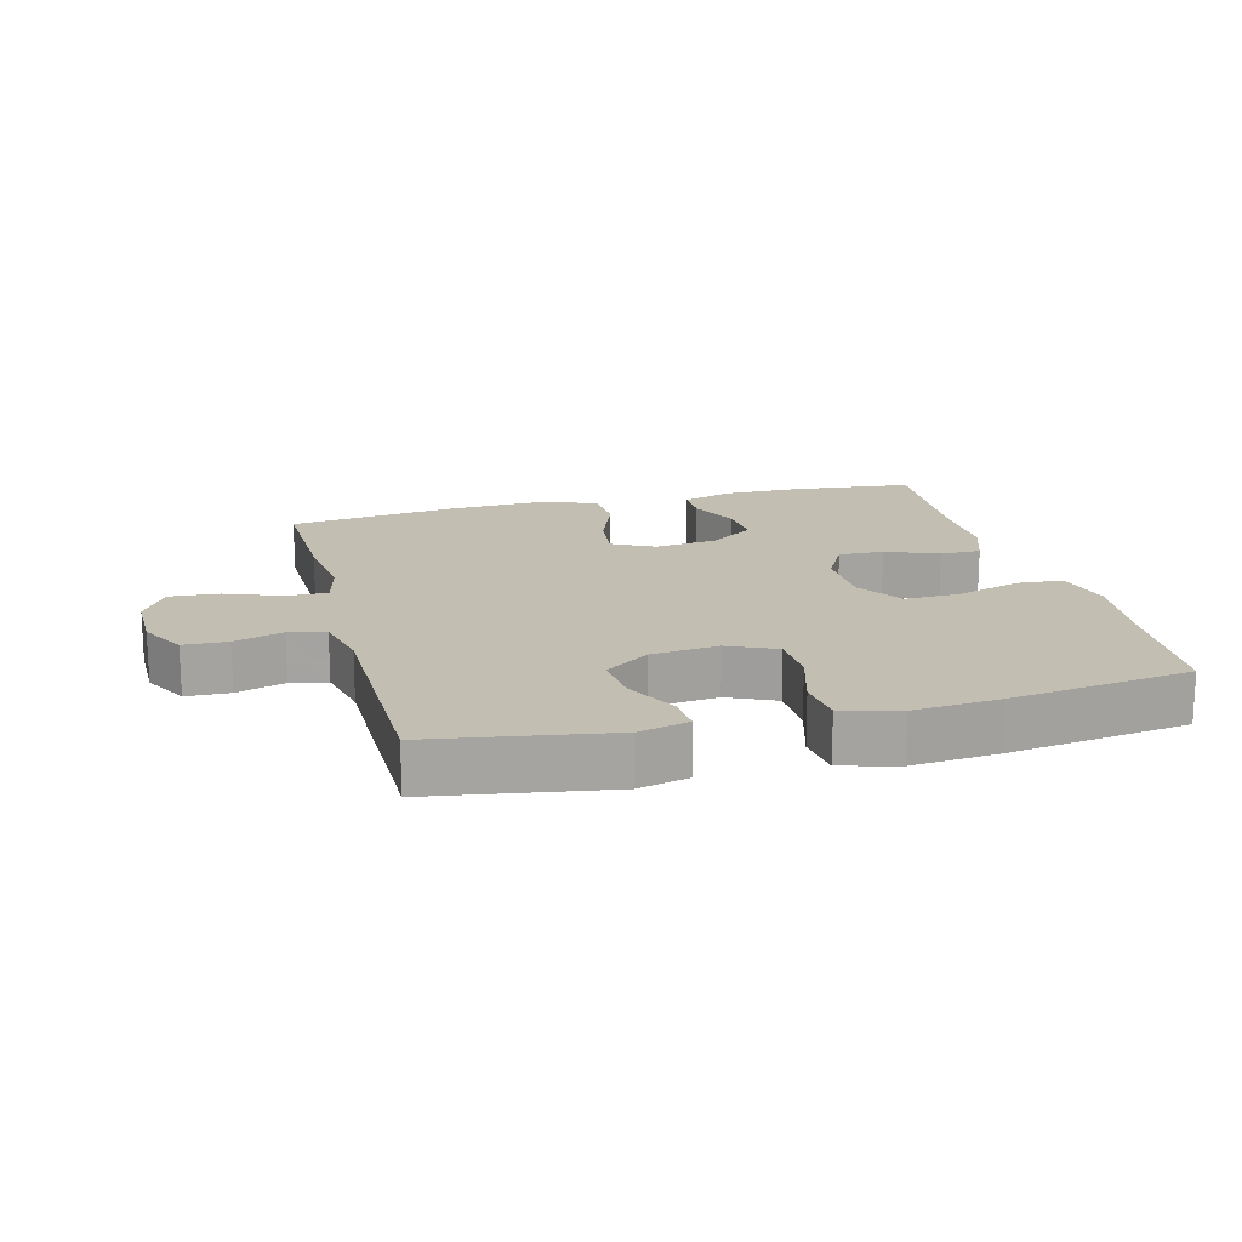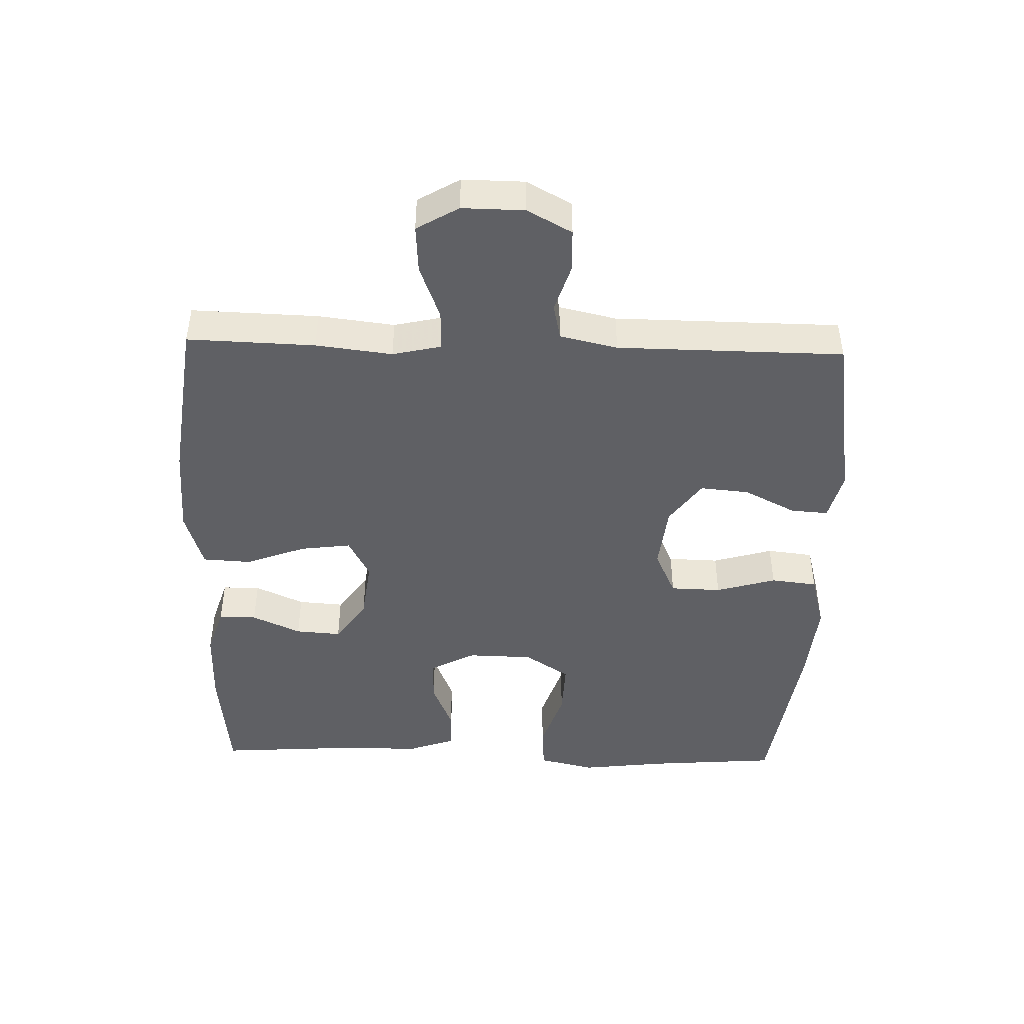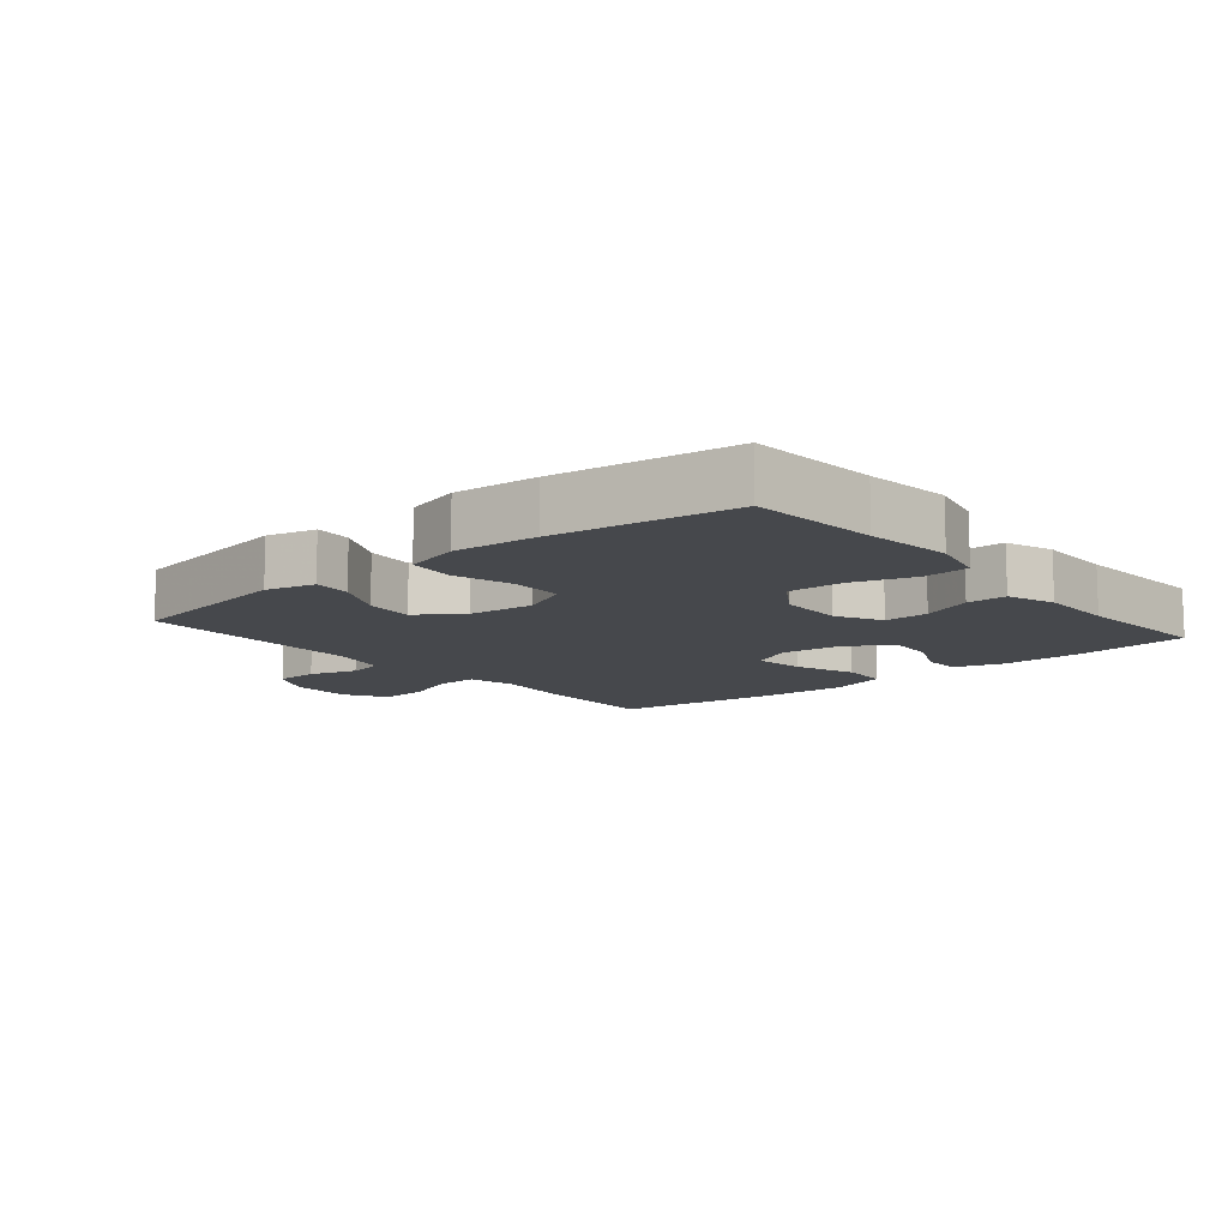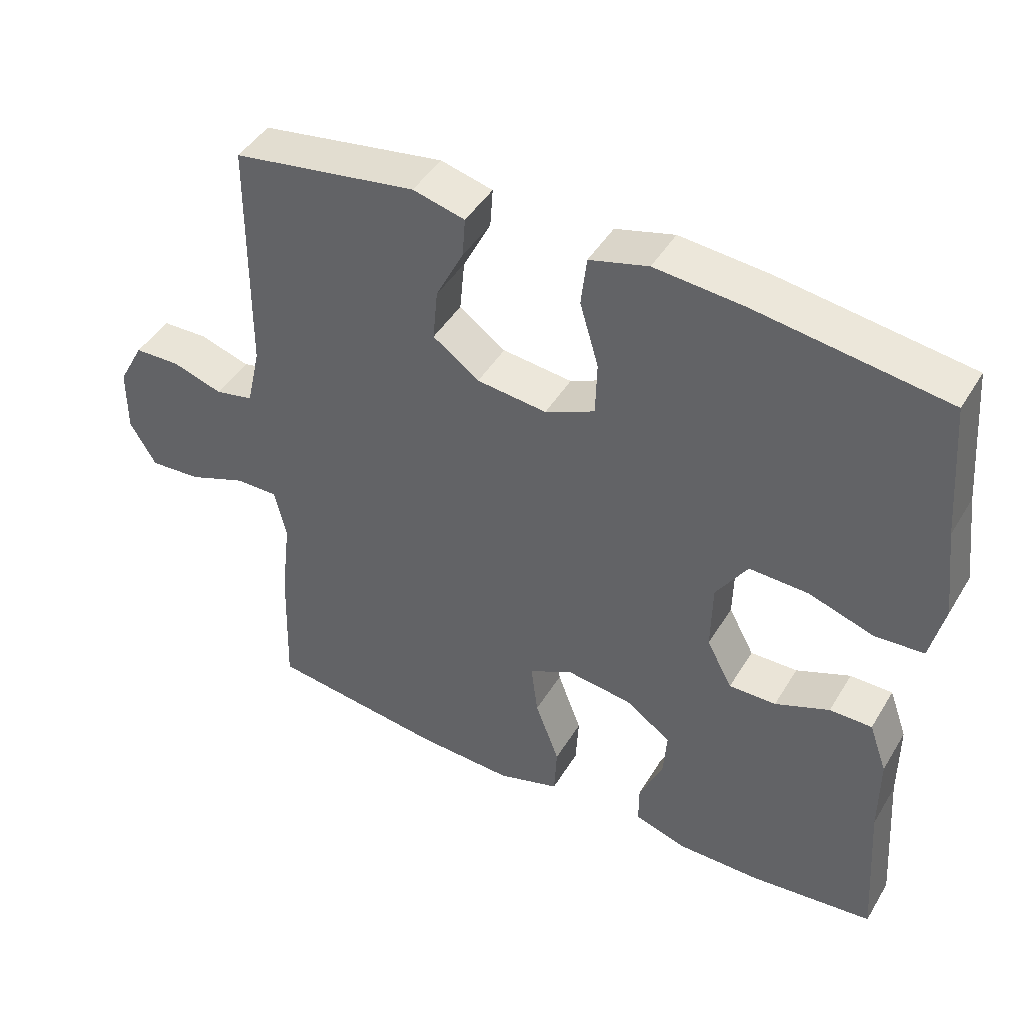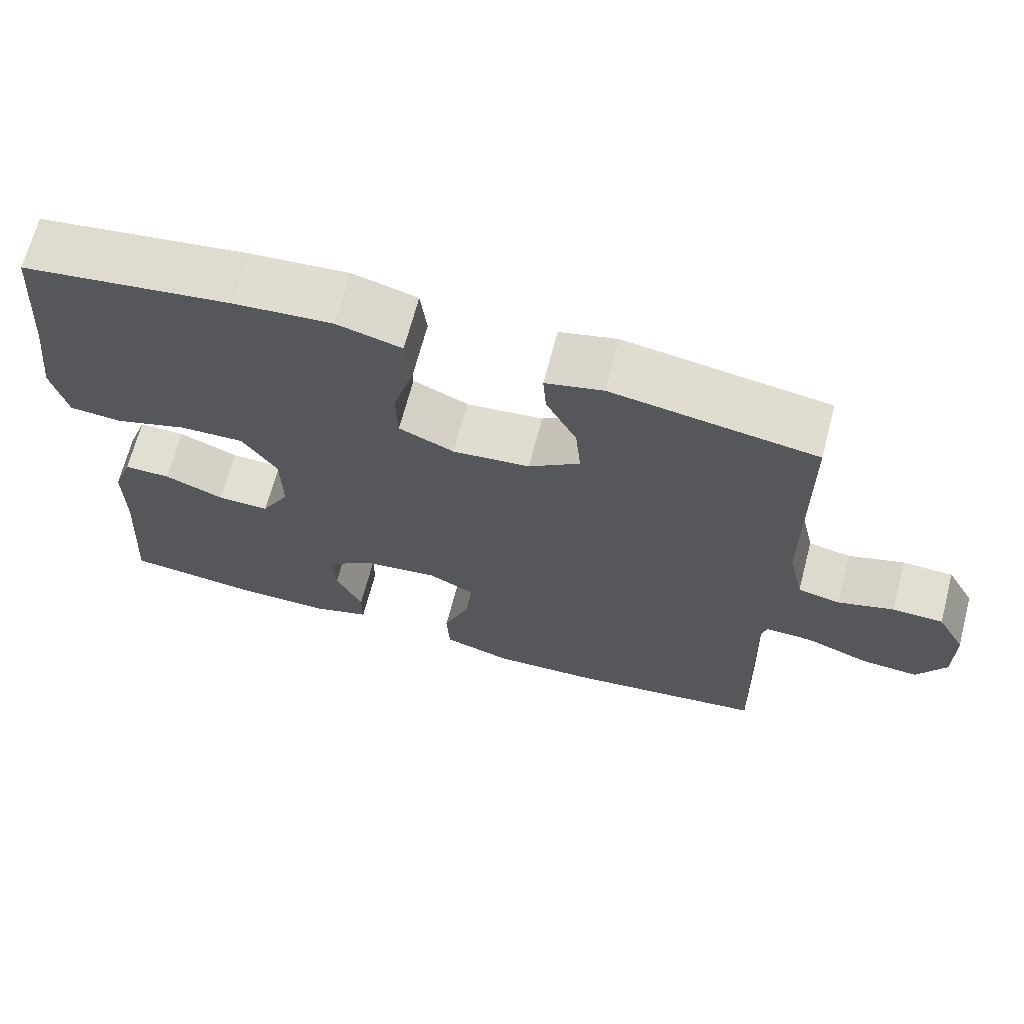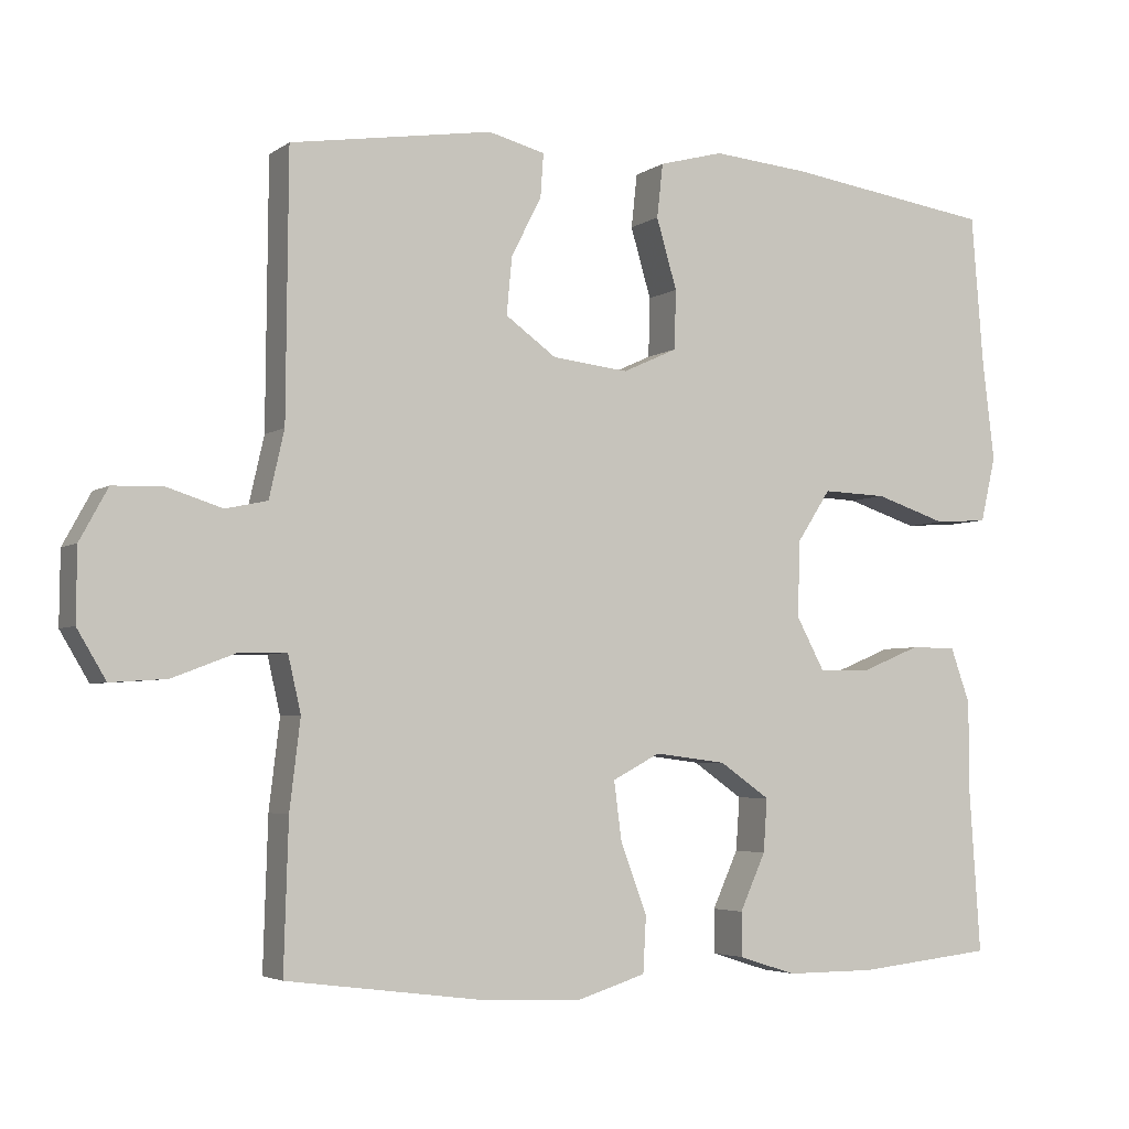
<metadata>
{"format":"obj","ext":"obj","renderer":"f3d","projection":"perspective","resolution":1024,"background":"white","views":[{"elev":17.1,"azim":-14.5,"up":"+Y"},{"elev":-45.2,"azim":-91.7,"up":"+Y"},{"elev":-11.2,"azim":40.0,"up":"+Y"},{"elev":44.7,"azim":29.3,"up":"+Z"},{"elev":67.8,"azim":-165.3,"up":"+Z"},{"elev":-4.1,"azim":-26.8,"up":"+Z"}]}
</metadata>
<code>
v 0.5 0.07 0.5
v 0.516 0.07 0.302
v 0.532 0.07 0.17
v 0.512 0.07 0.084
v 0.442 0.07 0.079
v 0.347 0.07 0.11
v 0.262 0.07 0.113
v 0.217 0.07 0.044
v 0.215 0.07 -0.056
v 0.252 0.07 -0.125
v 0.32 0.07 -0.124
v 0.398 0.07 -0.092
v 0.459 0.07 -0.092
v 0.485 0.07 -0.165
v 0.485 0.07 -0.282
v 0.5 0.07 -0.5
v 0.321 0.07 -0.519
v 0.202 0.07 -0.519
v 0.126 0.07 -0.495
v 0.126 0.07 -0.437
v 0.16 0.07 -0.362
v 0.165 0.07 -0.292
v 0.099 0.07 -0.246
v 0.004 0.07 -0.234
v -0.059 0.07 -0.267
v -0.049 0.07 -0.344
v -0.014 0.07 -0.437
v -0.018 0.07 -0.511
v -0.108 0.07 -0.539
v -0.246 0.07 -0.533
v -0.5 0.07 -0.5
v -0.494 0.07 -0.305
v -0.48 0.07 -0.188
v -0.497 0.07 -0.114
v -0.559 0.07 -0.115
v -0.643 0.07 -0.147
v -0.717 0.07 -0.152
v -0.755 0.07 -0.088
v -0.754 0.07 0.007
v -0.717 0.07 0.075
v -0.651 0.07 0.077
v -0.578 0.07 0.054
v -0.523 0.07 0.066
v -0.503 0.07 0.154
v -0.5 0.07 0.5
v -0.234 0.07 0.542
v -0.159 0.07 0.523
v -0.163 0.07 0.466
v -0.203 0.07 0.387
v -0.21 0.07 0.312
v -0.143 0.07 0.264
v -0.042 0.07 0.253
v 0.03 0.07 0.286
v 0.032 0.07 0.364
v 0.005 0.07 0.456
v 0.013 0.07 0.527
v 0.098 0.07 0.55
v 0.226 0.07 0.539
v 0.5 0 0.5
v 0.516 0 0.302
v 0.532 0 0.17
v 0.512 0 0.084
v 0.442 0 0.079
v 0.347 0 0.11
v 0.262 0 0.113
v 0.217 0 0.044
v 0.215 0 -0.056
v 0.252 0 -0.125
v 0.32 0 -0.124
v 0.398 0 -0.092
v 0.459 0 -0.092
v 0.485 0 -0.165
v 0.485 0 -0.282
v 0.5 0 -0.5
v 0.321 0 -0.519
v 0.202 0 -0.519
v 0.126 0 -0.495
v 0.126 0 -0.437
v 0.16 0 -0.362
v 0.165 0 -0.292
v 0.099 0 -0.246
v 0.004 0 -0.234
v -0.059 0 -0.267
v -0.049 0 -0.344
v -0.014 0 -0.437
v -0.018 0 -0.511
v -0.108 0 -0.539
v -0.246 0 -0.533
v -0.5 0 -0.5
v -0.494 0 -0.305
v -0.48 0 -0.188
v -0.497 0 -0.114
v -0.559 0 -0.115
v -0.643 0 -0.147
v -0.717 0 -0.152
v -0.755 0 -0.088
v -0.754 0 0.007
v -0.717 0 0.075
v -0.651 0 0.077
v -0.578 0 0.054
v -0.523 0 0.066
v -0.503 0 0.154
v -0.5 0 0.5
v -0.234 0 0.542
v -0.159 0 0.523
v -0.163 0 0.466
v -0.203 0 0.387
v -0.21 0 0.312
v -0.143 0 0.264
v -0.042 0 0.253
v 0.03 0 0.286
v 0.032 0 0.364
v 0.005 0 0.456
v 0.013 0 0.527
v 0.098 0 0.55
v 0.226 0 0.539
f 57 58 1 2
f 54 55 56 57
f 53 54 57 2
f 52 53 2 3
f 51 52 3 4
f 46 47 48 49
f 44 45 46 49
f 43 44 49 50
f 39 40 41 42
f 39 42 43
f 38 39 43
f 35 36 37 38
f 34 35 38 43
f 33 34 43 50
f 26 27 28 29
f 25 26 29 30
f 18 19 20 21
f 18 21 22
f 15 16 17 18
f 15 18 22
f 14 15 22 23
f 11 12 13 14
f 10 11 14 23
f 4 5 6
f 51 4 6
f 51 6 7
f 32 33 50 51
f 32 51 7 8
f 25 30 31 32
f 24 25 32 8
f 9 10 23 24
f 8 9 24
f 60 59 116 115
f 115 114 113 112
f 60 115 112 111
f 61 60 111 110
f 62 61 110 109
f 107 106 105 104
f 107 104 103 102
f 108 107 102 101
f 100 99 98 97
f 101 100 97
f 101 97 96
f 96 95 94 93
f 101 96 93 92
f 108 101 92 91
f 87 86 85 84
f 88 87 84 83
f 79 78 77 76
f 80 79 76
f 76 75 74 73
f 80 76 73
f 81 80 73 72
f 72 71 70 69
f 81 72 69 68
f 64 63 62
f 64 62 109
f 65 64 109
f 109 108 91 90
f 66 65 109 90
f 90 89 88 83
f 66 90 83 82
f 82 81 68 67
f 82 67 66
f 1 59 60 2
f 2 60 61 3
f 3 61 62 4
f 4 62 63 5
f 5 63 64 6
f 6 64 65 7
f 7 65 66 8
f 8 66 67 9
f 9 67 68 10
f 10 68 69 11
f 11 69 70 12
f 12 70 71 13
f 13 71 72 14
f 14 72 73 15
f 15 73 74 16
f 16 74 75 17
f 17 75 76 18
f 18 76 77 19
f 19 77 78 20
f 20 78 79 21
f 21 79 80 22
f 22 80 81 23
f 23 81 82 24
f 24 82 83 25
f 25 83 84 26
f 26 84 85 27
f 27 85 86 28
f 28 86 87 29
f 29 87 88 30
f 30 88 89 31
f 31 89 90 32
f 32 90 91 33
f 33 91 92 34
f 34 92 93 35
f 35 93 94 36
f 36 94 95 37
f 37 95 96 38
f 38 96 97 39
f 39 97 98 40
f 40 98 99 41
f 41 99 100 42
f 42 100 101 43
f 43 101 102 44
f 44 102 103 45
f 45 103 104 46
f 46 104 105 47
f 47 105 106 48
f 48 106 107 49
f 49 107 108 50
f 50 108 109 51
f 51 109 110 52
f 52 110 111 53
f 53 111 112 54
f 54 112 113 55
f 55 113 114 56
f 56 114 115 57
f 57 115 116 58
f 58 116 59 1

</code>
